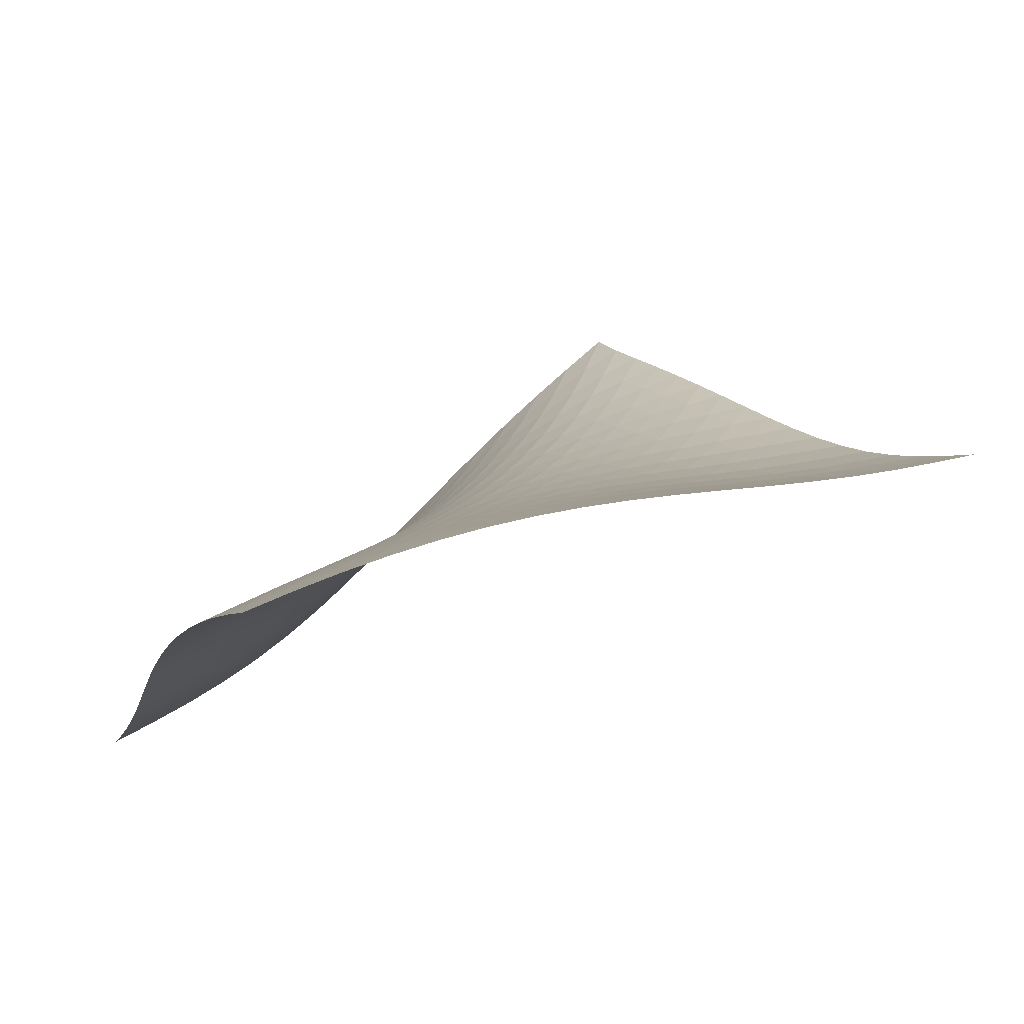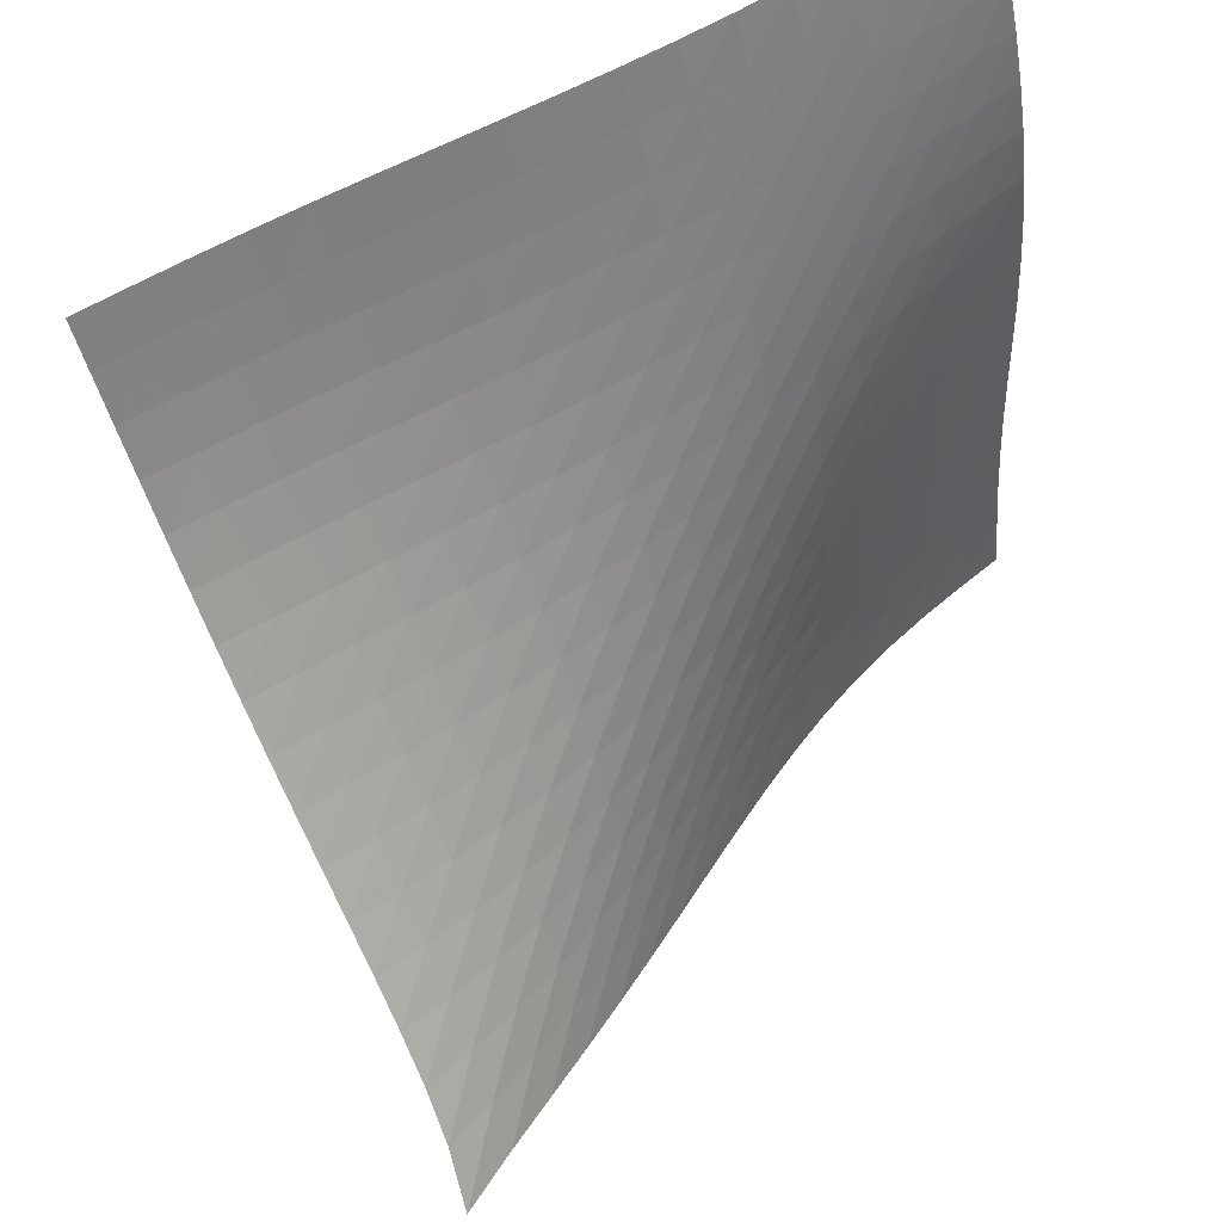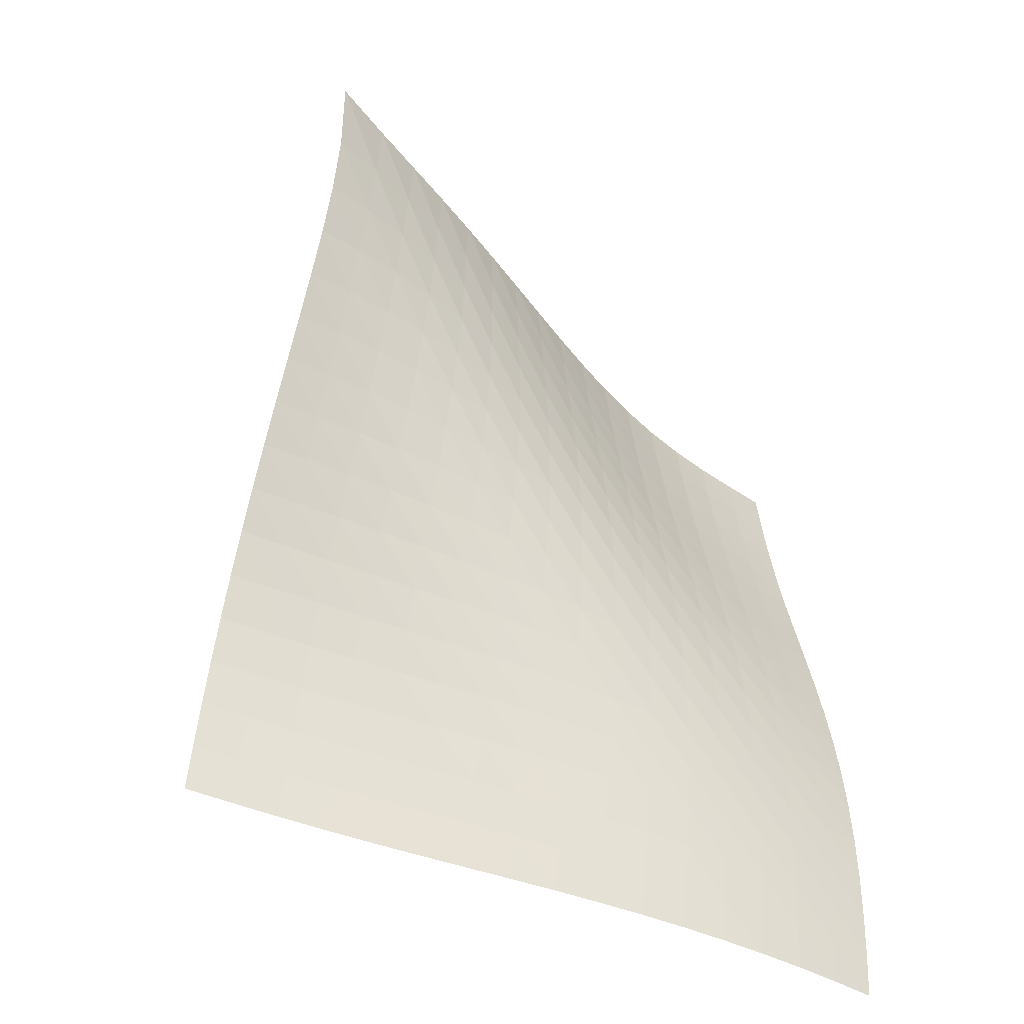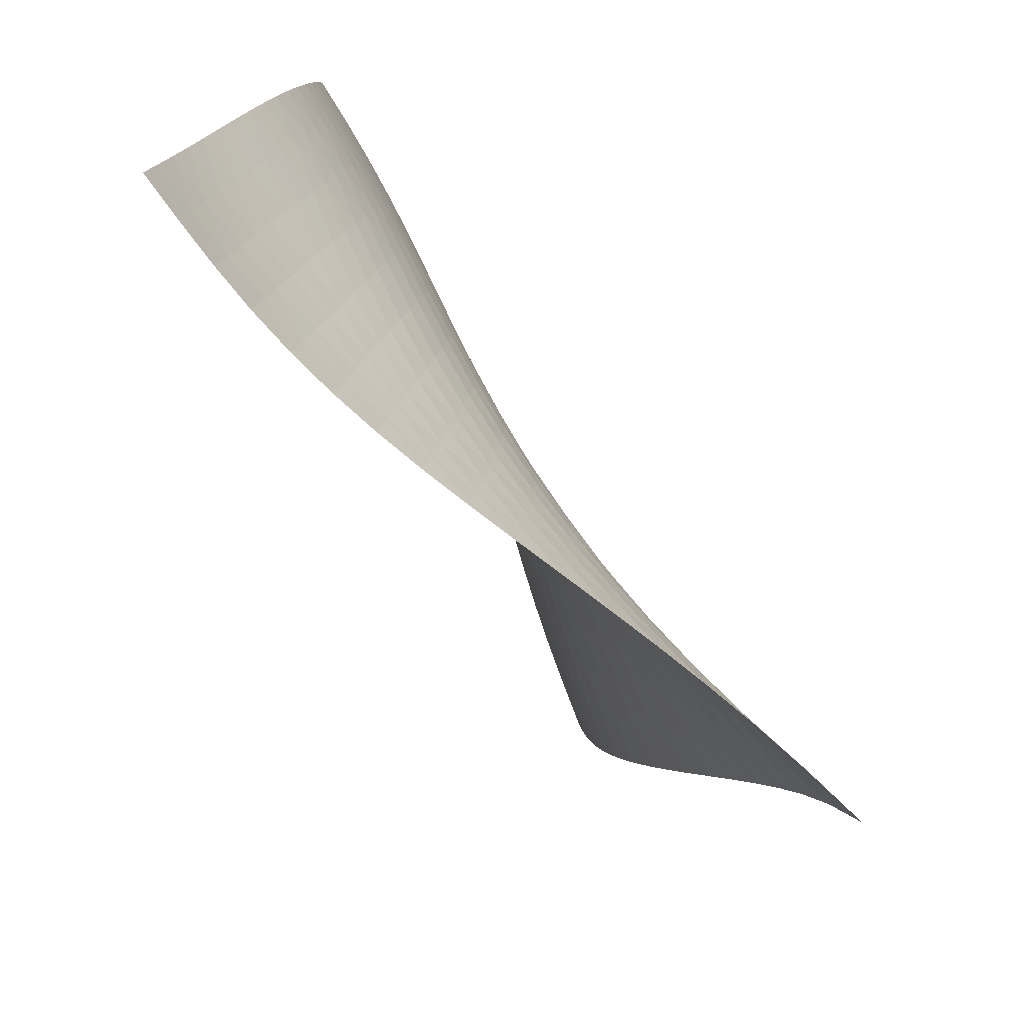
<metadata>
{"format":"obj","ext":"obj","renderer":"f3d","projection":"perspective","resolution":1024,"background":"white","views":[{"elev":-38.9,"azim":-15.7,"up":"+Y"},{"elev":71.9,"azim":174.1,"up":"+Z"},{"elev":19.3,"azim":-98.2,"up":"+Y"},{"elev":17.1,"azim":121.0,"up":"+Z"}]}
</metadata>
<code>
v -6.51 -0.03294 6.51
v -2.959 -9.819 15.55
v -15.55 -9.819 2.959
v -14.92 -15.06 14.92
v -14.9 -9.362 3.131
v -14.26 -8.892 3.309
v -13.64 -8.396 3.496
v -13.04 -7.869 3.695
v -12.47 -7.308 3.908
v -11.93 -6.718 4.132
v -11.41 -6.106 4.368
v -10.91 -5.478 4.613
v -10.42 -4.841 4.866
v -9.923 -4.198 5.124
v -9.421 -3.553 5.384
v -8.906 -2.906 5.645
v -8.372 -2.253 5.9
v -7.809 -1.583 6.143
v -7.2 -0.8674 6.358
v -6.358 -0.8674 7.2
v -6.143 -1.583 7.809
v -5.9 -2.253 8.372
v -5.645 -2.906 8.906
v -5.384 -3.553 9.421
v -5.124 -4.198 9.923
v -4.866 -4.841 10.42
v -4.613 -5.478 10.91
v -4.368 -6.106 11.41
v -4.132 -6.718 11.93
v -3.908 -7.308 12.47
v -3.695 -7.869 13.04
v -3.496 -8.396 13.64
v -3.309 -8.892 14.26
v -3.131 -9.362 14.9
v -3.705 -10.14 15.52
v -4.455 -10.46 15.5
v -5.214 -10.76 15.49
v -5.98 -11.05 15.5
v -6.754 -11.33 15.51
v -7.531 -11.6 15.53
v -8.309 -11.87 15.54
v -9.086 -12.16 15.55
v -9.856 -12.45 15.53
v -10.62 -12.77 15.5
v -11.37 -13.1 15.44
v -12.11 -13.46 15.37
v -12.83 -13.83 15.28
v -13.54 -14.23 15.17
v -14.23 -14.63 15.05
v -15.05 -14.63 14.23
v -15.17 -14.23 13.54
v -15.28 -13.83 12.83
v -15.37 -13.46 12.11
v -15.44 -13.1 11.37
v -15.5 -12.77 10.62
v -15.53 -12.45 9.856
v -15.55 -12.16 9.086
v -15.54 -11.87 8.309
v -15.53 -11.6 7.531
v -15.51 -11.33 6.754
v -15.5 -11.05 5.98
v -15.49 -10.76 5.214
v -15.5 -10.46 4.455
v -15.52 -10.14 3.705
v -7.008 -1.432 7.008
v -7.631 -2.055 6.806
v -8.223 -2.679 6.584
v -8.786 -3.303 6.346
v -9.328 -3.927 6.1
v -9.852 -4.553 5.851
v -10.37 -5.18 5.602
v -10.87 -5.806 5.356
v -11.39 -6.424 5.115
v -11.91 -7.031 4.882
v -12.45 -7.618 4.659
v -13.02 -8.179 4.446
v -13.61 -8.71 4.246
v -14.23 -9.21 4.057
v -14.87 -9.684 3.878
v -6.806 -2.055 7.631
v -7.448 -2.587 7.448
v -8.066 -3.151 7.249
v -8.658 -3.732 7.033
v -9.227 -4.324 6.805
v -9.776 -4.925 6.57
v -10.31 -5.531 6.332
v -10.84 -6.139 6.095
v -11.36 -6.745 5.861
v -11.89 -7.343 5.633
v -12.44 -7.924 5.412
v -13.01 -8.484 5.201
v -13.6 -9.015 5.001
v -14.22 -9.518 4.812
v -14.86 -9.996 4.631
v -6.584 -2.679 8.223
v -7.249 -3.151 8.066
v -7.895 -3.658 7.895
v -8.517 -4.191 7.705
v -9.116 -4.744 7.5
v -9.693 -5.312 7.283
v -10.25 -5.892 7.059
v -10.8 -6.479 6.832
v -11.34 -7.068 6.607
v -11.88 -7.652 6.385
v -12.43 -8.225 6.169
v -13.01 -8.779 5.961
v -13.6 -9.309 5.763
v -14.22 -9.814 5.573
v -14.85 -10.3 5.391
v -6.346 -3.303 8.786
v -7.033 -3.732 8.658
v -7.705 -4.191 8.517
v -8.358 -4.677 8.358
v -8.988 -5.187 8.179
v -9.596 -5.718 7.985
v -10.18 -6.266 7.779
v -10.75 -6.827 7.566
v -11.31 -7.394 7.351
v -11.87 -7.961 7.138
v -12.44 -8.521 6.928
v -13.02 -9.067 6.725
v -13.61 -9.592 6.529
v -14.23 -10.1 6.341
v -14.86 -10.58 6.159
v -6.1 -3.927 9.328
v -6.805 -4.324 9.227
v -7.5 -4.744 9.116
v -8.179 -5.187 8.988
v -8.84 -5.655 8.84
v -9.479 -6.146 8.672
v -10.1 -6.658 8.488
v -10.7 -7.187 8.294
v -11.28 -7.728 8.092
v -11.86 -8.274 7.89
v -12.44 -8.817 7.688
v -13.03 -9.351 7.491
v -13.63 -9.87 7.299
v -14.25 -10.37 7.113
v -14.88 -10.85 6.932
v -5.851 -4.553 9.852
v -6.57 -4.925 9.776
v -7.283 -5.312 9.693
v -7.985 -5.718 9.596
v -8.672 -6.146 9.479
v -9.341 -6.597 9.341
v -9.99 -7.072 9.183
v -10.62 -7.566 9.01
v -11.23 -8.077 8.826
v -11.83 -8.598 8.637
v -12.43 -9.12 8.446
v -13.03 -9.639 8.256
v -13.64 -10.15 8.069
v -14.26 -10.64 7.887
v -14.89 -11.13 7.708
v -5.602 -5.18 10.37
v -6.332 -5.531 10.31
v -7.059 -5.892 10.25
v -7.779 -6.266 10.18
v -8.488 -6.658 10.1
v -9.183 -7.072 9.99
v -9.861 -7.508 9.861
v -10.52 -7.967 9.713
v -11.16 -8.445 9.55
v -11.79 -8.937 9.376
v -12.41 -9.437 9.197
v -13.02 -9.938 9.017
v -13.65 -10.43 8.837
v -14.27 -10.92 8.66
v -14.91 -11.4 8.484
v -5.356 -5.806 10.87
v -6.095 -6.139 10.84
v -6.832 -6.479 10.8
v -7.566 -6.827 10.75
v -8.294 -7.187 10.7
v -9.01 -7.566 10.62
v -9.713 -7.967 10.52
v -10.4 -8.391 10.4
v -11.07 -8.835 10.26
v -11.72 -9.298 10.1
v -12.36 -9.772 9.94
v -13 -10.25 9.771
v -13.63 -10.73 9.599
v -14.27 -11.21 9.428
v -14.91 -11.69 9.257
v -5.115 -6.424 11.39
v -5.861 -6.745 11.36
v -6.607 -7.068 11.34
v -7.351 -7.394 11.31
v -8.092 -7.728 11.28
v -8.826 -8.077 11.23
v -9.55 -8.445 11.16
v -10.26 -8.835 11.07
v -10.95 -9.248 10.95
v -11.63 -9.681 10.82
v -12.29 -10.13 10.67
v -12.95 -10.59 10.51
v -13.6 -11.05 10.35
v -14.24 -11.52 10.19
v -14.89 -11.99 10.02
v -4.882 -7.031 11.91
v -5.633 -7.343 11.89
v -6.385 -7.652 11.88
v -7.138 -7.961 11.87
v -7.89 -8.274 11.86
v -8.637 -8.598 11.83
v -9.376 -8.937 11.79
v -10.1 -9.298 11.72
v -10.82 -9.681 11.63
v -11.52 -10.09 11.52
v -12.2 -10.51 11.39
v -12.87 -10.95 11.25
v -13.54 -11.4 11.1
v -14.19 -11.85 10.94
v -14.85 -12.31 10.78
v -4.659 -7.618 12.45
v -5.412 -7.924 12.44
v -6.169 -8.225 12.43
v -6.928 -8.521 12.44
v -7.688 -8.817 12.44
v -8.446 -9.12 12.43
v -9.197 -9.437 12.41
v -9.94 -9.772 12.36
v -10.67 -10.13 12.29
v -11.39 -10.51 12.2
v -12.09 -10.91 12.09
v -12.78 -11.33 11.96
v -13.46 -11.76 11.82
v -14.13 -12.2 11.68
v -14.79 -12.65 11.53
v -4.446 -8.179 13.02
v -5.201 -8.484 13.01
v -5.961 -8.779 13.01
v -6.725 -9.067 13.02
v -7.491 -9.351 13.03
v -8.256 -9.639 13.03
v -9.017 -9.938 13.02
v -9.771 -10.25 13
v -10.51 -10.59 12.95
v -11.25 -10.95 12.87
v -11.96 -11.33 12.78
v -12.67 -11.73 12.67
v -13.36 -12.14 12.54
v -14.04 -12.57 12.4
v -14.71 -13.01 12.26
v -4.246 -8.71 13.61
v -5.001 -9.015 13.6
v -5.763 -9.309 13.6
v -6.529 -9.592 13.61
v -7.299 -9.87 13.63
v -8.069 -10.15 13.64
v -8.837 -10.43 13.65
v -9.599 -10.73 13.63
v -10.35 -11.05 13.6
v -11.1 -11.4 13.54
v -11.82 -11.76 13.46
v -12.54 -12.14 13.36
v -13.24 -12.54 13.24
v -13.93 -12.96 13.11
v -14.61 -13.39 12.97
v -4.057 -9.21 14.23
v -4.812 -9.518 14.22
v -5.573 -9.814 14.22
v -6.341 -10.1 14.23
v -7.113 -10.37 14.25
v -7.887 -10.64 14.26
v -8.66 -10.92 14.27
v -9.428 -11.21 14.27
v -10.19 -11.52 14.24
v -10.94 -11.85 14.19
v -11.68 -12.2 14.13
v -12.4 -12.57 14.04
v -13.11 -12.96 13.93
v -13.81 -13.37 13.81
v -14.49 -13.79 13.68
v -3.878 -9.684 14.87
v -4.631 -9.996 14.86
v -5.391 -10.3 14.85
v -6.159 -10.58 14.86
v -6.932 -10.85 14.88
v -7.708 -11.13 14.89
v -8.484 -11.4 14.91
v -9.257 -11.69 14.91
v -10.02 -11.99 14.89
v -10.78 -12.31 14.85
v -11.53 -12.65 14.79
v -12.26 -13.01 14.71
v -12.97 -13.39 14.61
v -13.68 -13.79 14.49
v -14.37 -14.21 14.37
f 289 49 4
f 289 4 50
f 5 79 64
f 5 64 3
f 79 94 63
f 79 63 64
f 94 109 62
f 94 62 63
f 109 124 61
f 109 61 62
f 124 139 60
f 124 60 61
f 139 154 59
f 139 59 60
f 154 169 58
f 154 58 59
f 169 184 57
f 169 57 58
f 184 199 56
f 184 56 57
f 199 214 55
f 199 55 56
f 214 229 54
f 214 54 55
f 229 244 53
f 229 53 54
f 244 259 52
f 244 52 53
f 259 274 51
f 259 51 52
f 274 289 50
f 274 50 51
f 1 20 65
f 1 65 19
f 19 65 66
f 19 66 18
f 18 66 67
f 18 67 17
f 17 67 68
f 17 68 16
f 16 68 69
f 16 69 15
f 15 69 70
f 15 70 14
f 14 70 71
f 14 71 13
f 13 71 72
f 13 72 12
f 12 72 73
f 12 73 11
f 11 73 74
f 11 74 10
f 10 74 75
f 10 75 9
f 9 75 76
f 9 76 8
f 8 76 77
f 8 77 7
f 7 77 78
f 7 78 6
f 6 78 79
f 6 79 5
f 20 21 80
f 20 80 65
f 65 80 81
f 65 81 66
f 66 81 82
f 66 82 67
f 67 82 83
f 67 83 68
f 68 83 84
f 68 84 69
f 69 84 85
f 69 85 70
f 70 85 86
f 70 86 71
f 71 86 87
f 71 87 72
f 72 87 88
f 72 88 73
f 73 88 89
f 73 89 74
f 74 89 90
f 74 90 75
f 75 90 91
f 75 91 76
f 76 91 92
f 76 92 77
f 77 92 93
f 77 93 78
f 78 93 94
f 78 94 79
f 21 22 95
f 21 95 80
f 80 95 96
f 80 96 81
f 81 96 97
f 81 97 82
f 82 97 98
f 82 98 83
f 83 98 99
f 83 99 84
f 84 99 100
f 84 100 85
f 85 100 101
f 85 101 86
f 86 101 102
f 86 102 87
f 87 102 103
f 87 103 88
f 88 103 104
f 88 104 89
f 89 104 105
f 89 105 90
f 90 105 106
f 90 106 91
f 91 106 107
f 91 107 92
f 92 107 108
f 92 108 93
f 93 108 109
f 93 109 94
f 22 23 110
f 22 110 95
f 95 110 111
f 95 111 96
f 96 111 112
f 96 112 97
f 97 112 113
f 97 113 98
f 98 113 114
f 98 114 99
f 99 114 115
f 99 115 100
f 100 115 116
f 100 116 101
f 101 116 117
f 101 117 102
f 102 117 118
f 102 118 103
f 103 118 119
f 103 119 104
f 104 119 120
f 104 120 105
f 105 120 121
f 105 121 106
f 106 121 122
f 106 122 107
f 107 122 123
f 107 123 108
f 108 123 124
f 108 124 109
f 23 24 125
f 23 125 110
f 110 125 126
f 110 126 111
f 111 126 127
f 111 127 112
f 112 127 128
f 112 128 113
f 113 128 129
f 113 129 114
f 114 129 130
f 114 130 115
f 115 130 131
f 115 131 116
f 116 131 132
f 116 132 117
f 117 132 133
f 117 133 118
f 118 133 134
f 118 134 119
f 119 134 135
f 119 135 120
f 120 135 136
f 120 136 121
f 121 136 137
f 121 137 122
f 122 137 138
f 122 138 123
f 123 138 139
f 123 139 124
f 24 25 140
f 24 140 125
f 125 140 141
f 125 141 126
f 126 141 142
f 126 142 127
f 127 142 143
f 127 143 128
f 128 143 144
f 128 144 129
f 129 144 145
f 129 145 130
f 130 145 146
f 130 146 131
f 131 146 147
f 131 147 132
f 132 147 148
f 132 148 133
f 133 148 149
f 133 149 134
f 134 149 150
f 134 150 135
f 135 150 151
f 135 151 136
f 136 151 152
f 136 152 137
f 137 152 153
f 137 153 138
f 138 153 154
f 138 154 139
f 25 26 155
f 25 155 140
f 140 155 156
f 140 156 141
f 141 156 157
f 141 157 142
f 142 157 158
f 142 158 143
f 143 158 159
f 143 159 144
f 144 159 160
f 144 160 145
f 145 160 161
f 145 161 146
f 146 161 162
f 146 162 147
f 147 162 163
f 147 163 148
f 148 163 164
f 148 164 149
f 149 164 165
f 149 165 150
f 150 165 166
f 150 166 151
f 151 166 167
f 151 167 152
f 152 167 168
f 152 168 153
f 153 168 169
f 153 169 154
f 26 27 170
f 26 170 155
f 155 170 171
f 155 171 156
f 156 171 172
f 156 172 157
f 157 172 173
f 157 173 158
f 158 173 174
f 158 174 159
f 159 174 175
f 159 175 160
f 160 175 176
f 160 176 161
f 161 176 177
f 161 177 162
f 162 177 178
f 162 178 163
f 163 178 179
f 163 179 164
f 164 179 180
f 164 180 165
f 165 180 181
f 165 181 166
f 166 181 182
f 166 182 167
f 167 182 183
f 167 183 168
f 168 183 184
f 168 184 169
f 27 28 185
f 27 185 170
f 170 185 186
f 170 186 171
f 171 186 187
f 171 187 172
f 172 187 188
f 172 188 173
f 173 188 189
f 173 189 174
f 174 189 190
f 174 190 175
f 175 190 191
f 175 191 176
f 176 191 192
f 176 192 177
f 177 192 193
f 177 193 178
f 178 193 194
f 178 194 179
f 179 194 195
f 179 195 180
f 180 195 196
f 180 196 181
f 181 196 197
f 181 197 182
f 182 197 198
f 182 198 183
f 183 198 199
f 183 199 184
f 28 29 200
f 28 200 185
f 185 200 201
f 185 201 186
f 186 201 202
f 186 202 187
f 187 202 203
f 187 203 188
f 188 203 204
f 188 204 189
f 189 204 205
f 189 205 190
f 190 205 206
f 190 206 191
f 191 206 207
f 191 207 192
f 192 207 208
f 192 208 193
f 193 208 209
f 193 209 194
f 194 209 210
f 194 210 195
f 195 210 211
f 195 211 196
f 196 211 212
f 196 212 197
f 197 212 213
f 197 213 198
f 198 213 214
f 198 214 199
f 29 30 215
f 29 215 200
f 200 215 216
f 200 216 201
f 201 216 217
f 201 217 202
f 202 217 218
f 202 218 203
f 203 218 219
f 203 219 204
f 204 219 220
f 204 220 205
f 205 220 221
f 205 221 206
f 206 221 222
f 206 222 207
f 207 222 223
f 207 223 208
f 208 223 224
f 208 224 209
f 209 224 225
f 209 225 210
f 210 225 226
f 210 226 211
f 211 226 227
f 211 227 212
f 212 227 228
f 212 228 213
f 213 228 229
f 213 229 214
f 30 31 230
f 30 230 215
f 215 230 231
f 215 231 216
f 216 231 232
f 216 232 217
f 217 232 233
f 217 233 218
f 218 233 234
f 218 234 219
f 219 234 235
f 219 235 220
f 220 235 236
f 220 236 221
f 221 236 237
f 221 237 222
f 222 237 238
f 222 238 223
f 223 238 239
f 223 239 224
f 224 239 240
f 224 240 225
f 225 240 241
f 225 241 226
f 226 241 242
f 226 242 227
f 227 242 243
f 227 243 228
f 228 243 244
f 228 244 229
f 31 32 245
f 31 245 230
f 230 245 246
f 230 246 231
f 231 246 247
f 231 247 232
f 232 247 248
f 232 248 233
f 233 248 249
f 233 249 234
f 234 249 250
f 234 250 235
f 235 250 251
f 235 251 236
f 236 251 252
f 236 252 237
f 237 252 253
f 237 253 238
f 238 253 254
f 238 254 239
f 239 254 255
f 239 255 240
f 240 255 256
f 240 256 241
f 241 256 257
f 241 257 242
f 242 257 258
f 242 258 243
f 243 258 259
f 243 259 244
f 32 33 260
f 32 260 245
f 245 260 261
f 245 261 246
f 246 261 262
f 246 262 247
f 247 262 263
f 247 263 248
f 248 263 264
f 248 264 249
f 249 264 265
f 249 265 250
f 250 265 266
f 250 266 251
f 251 266 267
f 251 267 252
f 252 267 268
f 252 268 253
f 253 268 269
f 253 269 254
f 254 269 270
f 254 270 255
f 255 270 271
f 255 271 256
f 256 271 272
f 256 272 257
f 257 272 273
f 257 273 258
f 258 273 274
f 258 274 259
f 33 34 275
f 33 275 260
f 260 275 276
f 260 276 261
f 261 276 277
f 261 277 262
f 262 277 278
f 262 278 263
f 263 278 279
f 263 279 264
f 264 279 280
f 264 280 265
f 265 280 281
f 265 281 266
f 266 281 282
f 266 282 267
f 267 282 283
f 267 283 268
f 268 283 284
f 268 284 269
f 269 284 285
f 269 285 270
f 270 285 286
f 270 286 271
f 271 286 287
f 271 287 272
f 272 287 288
f 272 288 273
f 273 288 289
f 273 289 274
f 34 2 35
f 34 35 275
f 275 35 36
f 275 36 276
f 276 36 37
f 276 37 277
f 277 37 38
f 277 38 278
f 278 38 39
f 278 39 279
f 279 39 40
f 279 40 280
f 280 40 41
f 280 41 281
f 281 41 42
f 281 42 282
f 282 42 43
f 282 43 283
f 283 43 44
f 283 44 284
f 284 44 45
f 284 45 285
f 285 45 46
f 285 46 286
f 286 46 47
f 286 47 287
f 287 47 48
f 287 48 288
f 288 48 49
f 288 49 289

</code>
